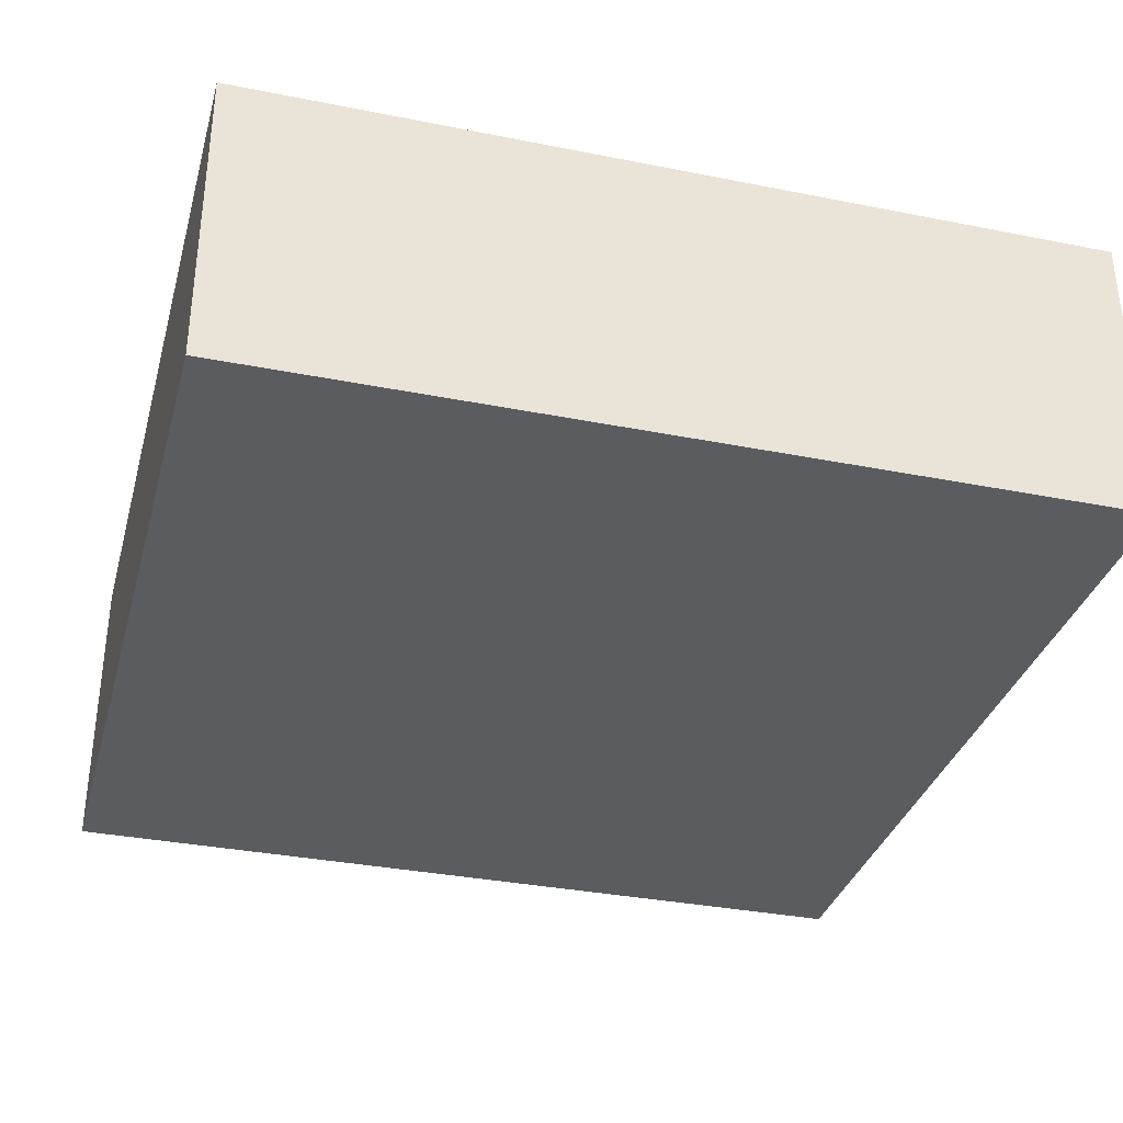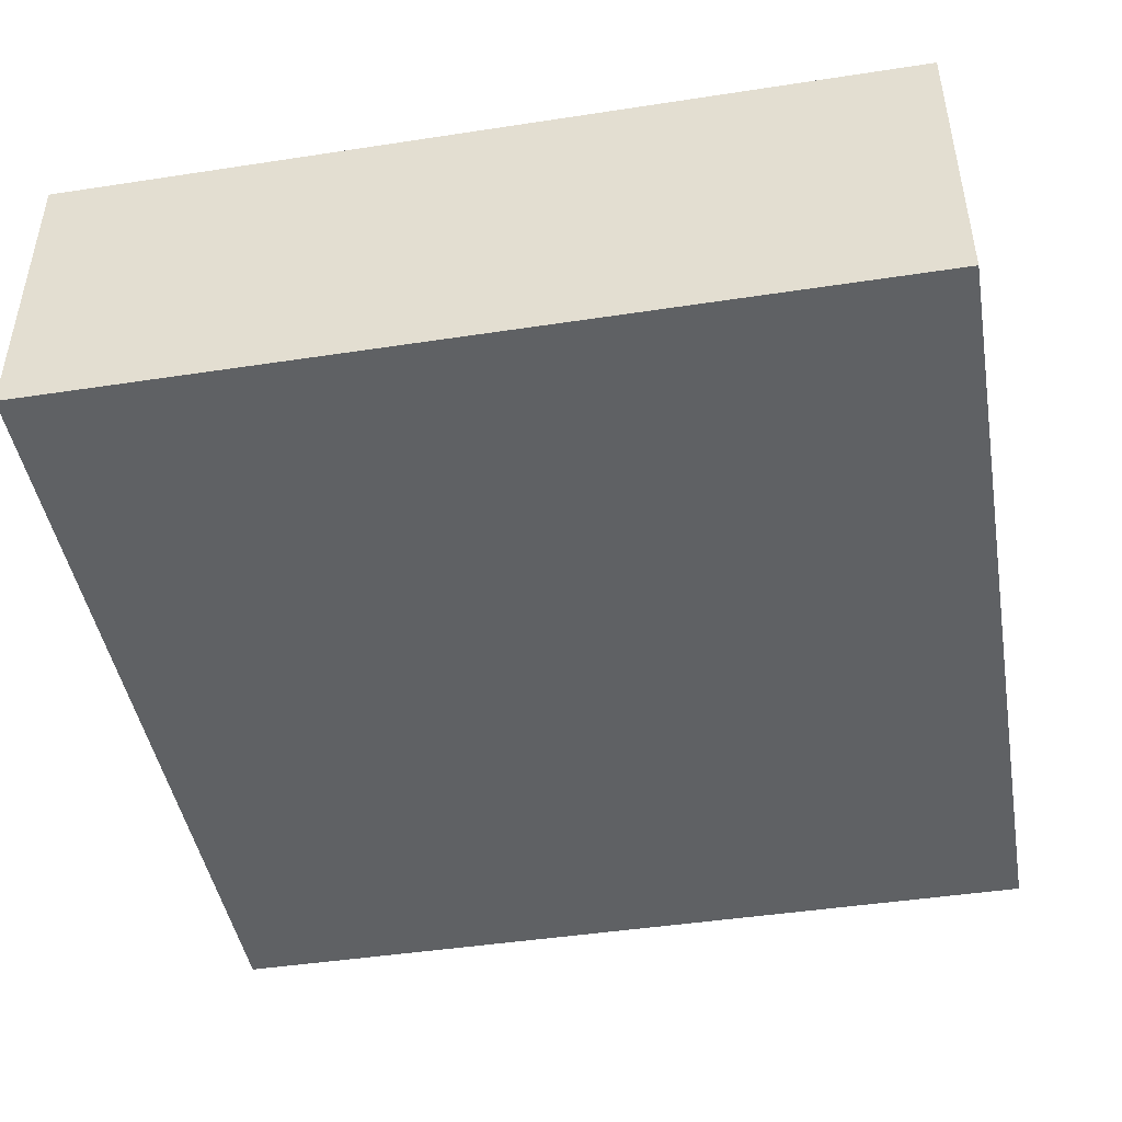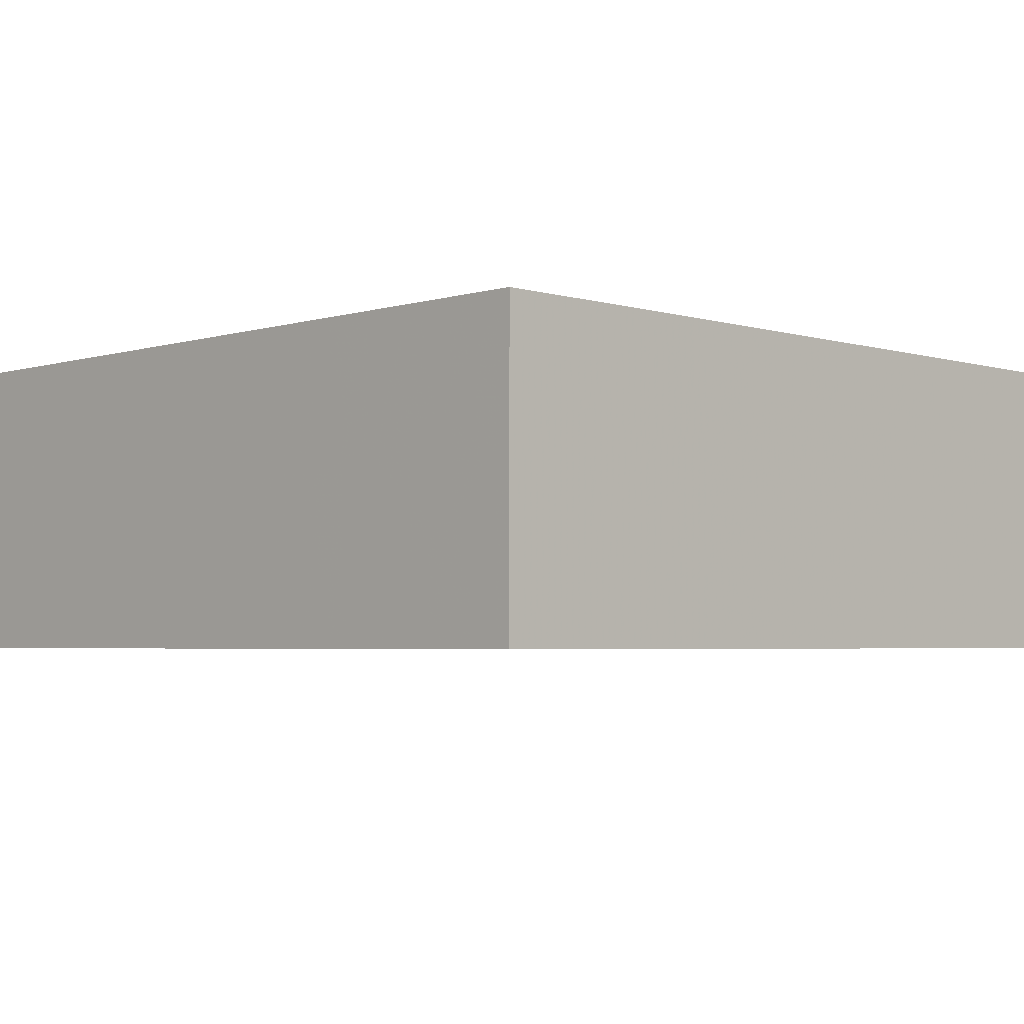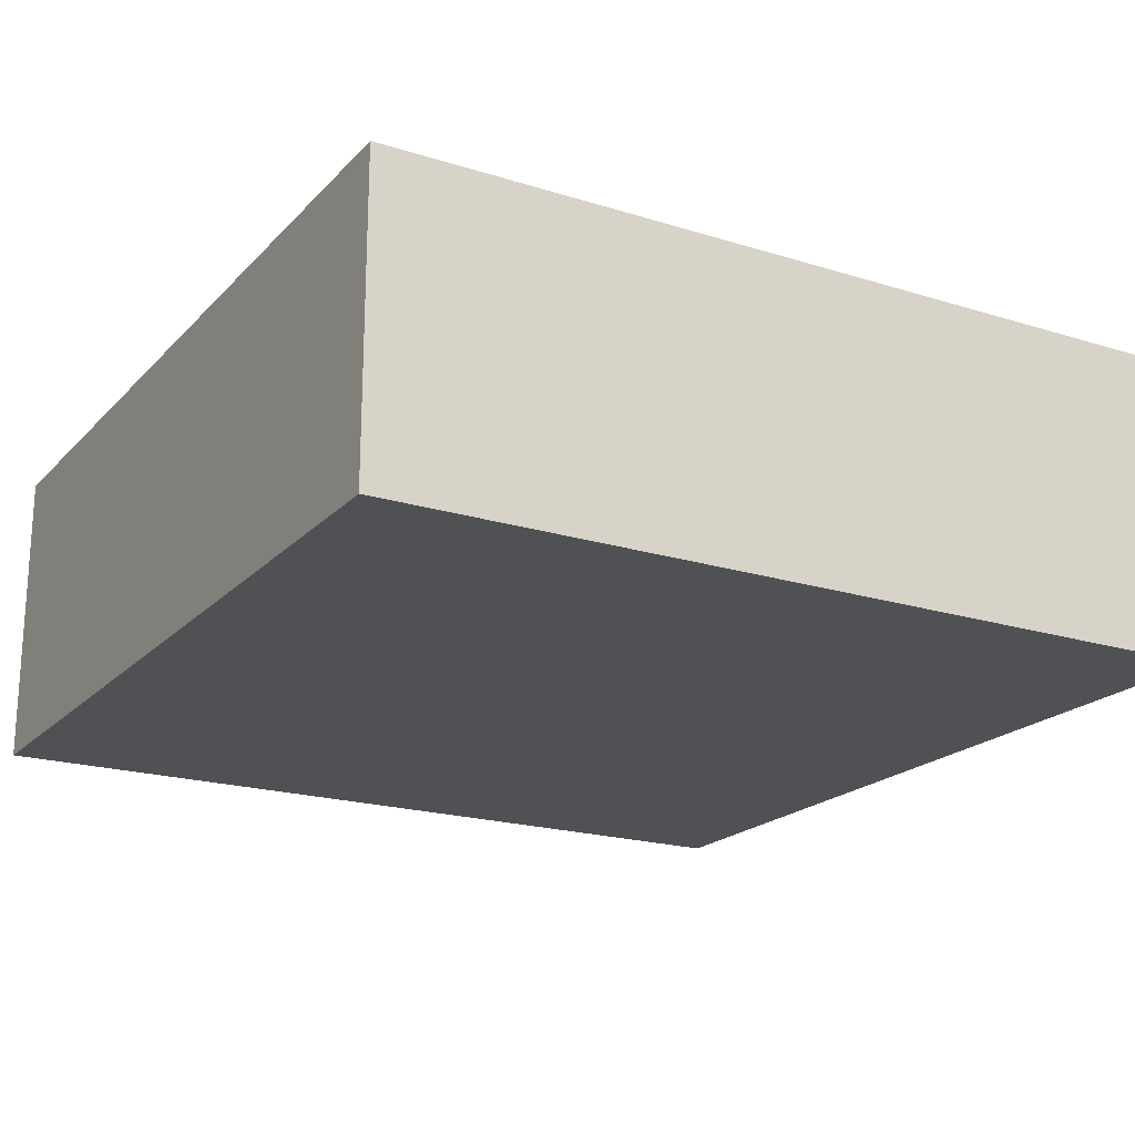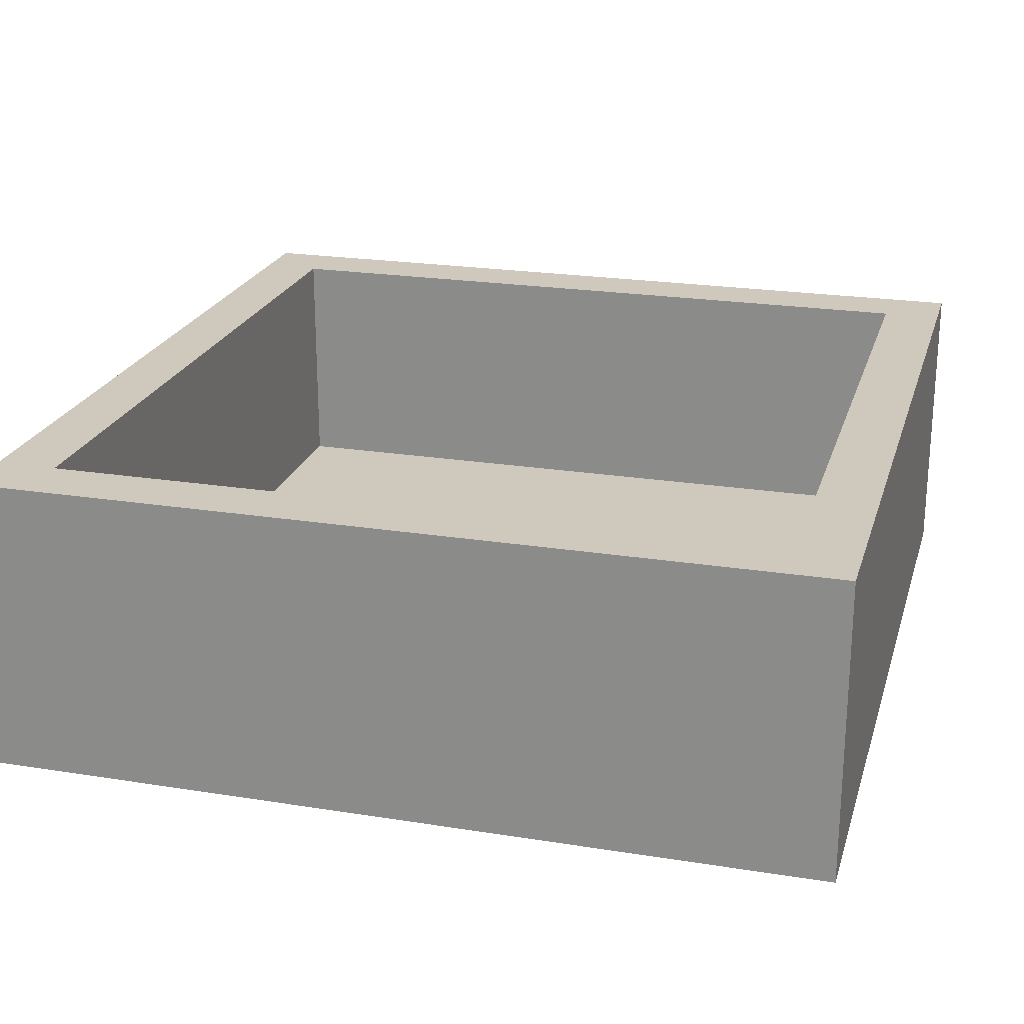
<metadata>
{"format":"obj","ext":"obj","renderer":"f3d","projection":"perspective","resolution":1024,"background":"white","views":[{"elev":-33.9,"azim":-15.1,"up":"+Z"},{"elev":-45.4,"azim":10.0,"up":"+Z"},{"elev":-3.6,"azim":45.2,"up":"+Z"},{"elev":-20.0,"azim":60.2,"up":"+Z"},{"elev":22.5,"azim":-74.6,"up":"+Z"}]}
</metadata>
<code>
v -0.4295 -0.35 -0.25
v -0.505 -0.7094 0
v -1.75 0.4315 -0.25
v 1.75 -0.4129 0.2452
v 1.013 -1.5 1
v 1.183 1.75 1
v 1.36 1.75 0.5684
v 1.75 -1.306 0.1997
v -0.04458 -1.042 0
v 1.399 -1.75 0.594
v -0.9065 -0.2671 -0.25
v -1.75 0.2159 0.469
v 1.5 -1.092 1
v -0.01612 -0.003867 0
v 0.5394 1.279 -0.25
v -0.2831 1.328 -0.25
v -1.5 1.093 0
v -0.2234 1.75 0.3744
v -1.75 -1.195 1
v -1.198 1.75 1
v -1.19 1.75 -0.25
v 1.017 1.5 0
v 0.624 0.1125 -0.25
v 0.992 1.5 1
v 1.5 1.5 0.4953
v -1.071 1.5 0.6803
v 1.75 1.244 -0.25
v -1.315 -1.75 0.5812
v 1.103 -1.01 0
v 1.312 1.75 -0.25
v -1.5 1.5 0.5042
v 1.5 -1.5 0.5722
v -1.75 1.315 0.3596
v -1.5 -1.091 0.4314
v -1.5 -0.6612 0.5709
v -1.5 -1.5 0.5869
v 1.75 1.055 1
v 1.75 0.1019 -0.25
v -1.105 1.5 0.3407
v 0.9999 -1.75 0.469
v 0.5582 -0.8877 0
v 1.195 -0.794 -0.25
v -1.75 0.6067 1
v -1.5 -0.1046 0
v 1.75 -1.361 0.6238
v -0.8164 0.6651 -0.25
v -0.9779 -1.004 0
v -0.8245 1.198 -0.25
v -1.75 0.002905 1
v 1.5 -0.9642 0.5112
v -0.5141 -1.151 0
v 1.5 0.2 0.4911
v 1.5 1.019 0
v 0.1426 -1.75 1
v -0.2297 -1.5 0
v 1.75 0.3508 1
v 1.5 -0.02982 1
v 1.75 -0.8271 0.1827
v 0.09729 1.75 -0.25
v 1.75 0.2979 0.2626
v -0.9906 -0.4209 0
v 0.1071 1.5 0.505
v -1.5 0.4038 1
v 1.75 -0.1325 0.5453
v 1.5 -0.3728 0.5004
v -1.091 -1.75 1
v -0.7964 -1.5 1
v -1.5 0.779 0.5007
v -0.3487 -1.75 -0.25
v 0.389 1.5 1
v -1.75 -0.1676 0.07721
v -0.002234 -0.5008 0
v 0.6015 -0.4966 -0.25
v -0.4845 0.1968 -0.25
v -1.368 -0.2455 -0.25
v 0.0531 -0.148 -0.25
v -0.4983 -1.5 0.5008
v -0.01837 -1.343 -0.25
v -1.286 -0.6898 -0.25
v -1.5 -0.2824 1
v 0.9059 1.75 0.4665
v -0.8252 1.75 0.3732
v -1.5 1.5 1
v -1.5 -1.5 0
v -1.5 -1.5 1
v 1.5 -1.5 0
v -0.205 1.5 1
v 1.5 -1.5 1
v -1.5 0.1588 0.4873
v 1.75 -1.75 1
v 0.9216 0.2319 0
v 0.06635 1.75 1
v 1.75 0.8116 0.374
v -1.75 -0.04779 -0.25
v 1.75 -0.4702 -0.25
v 1.75 1.75 1
v -1.75 -0.7641 0.1471
v -1.75 1.75 -0.25
v 1.178 -0.1923 -0.25
v -1.75 1.247 1
v -0.7986 -1.5 0
v -0.4618 -1.75 1
v -1.75 1.75 1
v -1.5 0.4849 0
v 0.6183 0.7324 -0.25
v 1.75 0.6125 -0.25
v 1.5 -0.1105 0
v -1.5 1.5 0
v 1.75 -1.75 -0.25
v 0.3536 -1.5 0
v -1.277 0.8252 -0.25
v -0.5285 1.75 1
v -0.06346 -0.7933 -0.25
v -1.5 -0.981 1
v -1.75 -1.75 1
v 1.21 0.4735 -0.25
v 1.75 -0.3366 1
v 1.75 1.75 -0.25
v 0.3572 1.75 0.3901
v 0.2731 0.3776 0
v -1.343 1.75 0.3585
v -1.358 1.32 -0.25
v -0.9735 0.1795 0
v 1.088 0.7463 0
v 1.5 1.5 1
v 1.5 1.5 0
v -1.75 -1.75 -0.25
v 0.4868 -1.75 0.3897
v 1.75 -1.04 1
v -1.304 -1.75 0.1691
v -1.193 0.2226 -0.25
v 0.7113 -1.75 1
v 0.9628 -1.5 0
v 0.02064 0.9544 0
v 1.75 -1.75 0.3782
v 1.5 0.5602 1
v -1.75 -0.4979 -0.25
v 1.078 1.151 -0.25
v 0.4562 -0.2027 0
v 1.5 1.07 1
v -1.75 1.75 0.6336
v -1.75 -1.045 -0.25
v 0.1057 -1.5 0.5005
v 0.6056 0.8364 0
v 1.75 -0.1231 0.1106
v -1.5 -0.7283 0
v -1.75 -0.6635 1
v -0.1051 -1.75 0.3768
v -0.5414 1.75 -0.25
v 1.5 -0.6392 1
v 0.9659 -1.75 -0.25
v -0.2407 1.5 0
v -0.3551 0.8131 -0.25
v -0.8 -1.75 0.3753
v 1.018 1.184 0
v 1.5 0.4707 0
v 1.373 -1.75 0.1882
v -0.5095 1.043 0
v -0.6105 1.5 0.5037
v -0.1801 -1.5 1
v -1.75 -1.119 0.6063
v 1.5 -0.7319 0
v 0.7917 1.75 -0.25
v 0.4257 -1.5 1
v -1.75 -1.75 0.3735
v -0.3817 0.4569 0
v -1.75 1.75 0.1003
v 1.75 -1.078 -0.25
v 1.007 -0.4519 0
v 1.447 0.8703 -0.25
v -1.099 -1.5 0.5146
v 1.75 1.75 0.2763
v -1.75 1.17 -0.25
v 1.75 -0.631 0.58
v 0.6489 1.75 1
v 0.6031 -1.178 -0.25
v 0.264 -1.75 -0.25
v -0.9196 1.5 0
v -1.5 -0.3235 0.4116
v 0.1237 1.056 -0.25
v 1.5 0.8034 0.4977
v -1.75 -0.4159 0.5499
v 0.4687 1.5 0
v 0.7456 1.5 0.5
v -0.8522 1.5 1
v 0.7268 -1.5 0.5121
v -1.5 1.006 1
v -0.964 0.793 0
v -1.75 -1.286 0.1254
v 1.75 1.322 0.4801
v 0.09658 0.4605 -0.25
v -1.179 -1.215 -0.25
v -0.992 -1.75 -0.25
v -0.7391 -0.7641 -0.25
v 1.75 -1.033 0.5172
v -0.4782 -0.1664 0
v -1.75 0.8311 0.3881
v 1.253 -1.31 -0.25
v 1.229 -1.75 1
v 1.312 1.75 0.09353
v -0.5567 -1.269 -0.25
f 95 4 58
f 64 60 56
f 125 140 37
f 53 181 25
f 56 117 64
f 129 174 117
f 21 122 98
f 45 135 8
f 168 8 109
f 74 1 11
f 76 1 74
f 199 132 40
f 164 132 5
f 13 129 150
f 196 61 2
f 51 2 47
f 75 94 131
f 197 3 12
f 49 182 147
f 11 75 131
f 156 53 124
f 53 156 181
f 71 12 3
f 103 141 100
f 121 141 20
f 5 199 88
f 186 5 32
f 175 6 81
f 137 75 79
f 139 14 72
f 110 186 133
f 106 170 27
f 124 53 155
f 178 188 158
f 180 15 105
f 59 15 180
f 81 7 200
f 142 127 189
f 28 165 130
f 21 149 48
f 188 178 17
f 21 82 149
f 111 173 122
f 82 21 121
f 96 37 190
f 56 93 37
f 76 74 191
f 111 46 131
f 165 115 161
f 114 19 85
f 103 20 141
f 103 83 20
f 22 155 126
f 24 184 25
f 76 23 73
f 49 12 182
f 43 49 63
f 76 113 1
f 78 113 176
f 70 24 175
f 62 184 70
f 136 140 181
f 106 27 93
f 49 43 12
f 134 144 183
f 165 28 115
f 28 130 154
f 7 81 6
f 165 189 127
f 86 162 29
f 41 29 169
f 127 130 165
f 15 163 138
f 119 81 163
f 59 16 149
f 108 31 17
f 178 39 108
f 13 50 32
f 90 199 10
f 86 133 32
f 90 135 45
f 33 100 141
f 167 33 141
f 63 187 43
f 63 68 187
f 89 179 44
f 35 114 34
f 179 35 146
f 114 35 80
f 84 36 171
f 96 190 172
f 96 125 37
f 99 116 38
f 83 31 26
f 54 128 132
f 128 151 40
f 168 198 42
f 73 99 42
f 44 61 123
f 52 107 65
f 195 58 174
f 95 38 145
f 93 56 60
f 72 2 9
f 142 189 97
f 124 155 144
f 133 41 110
f 87 70 92
f 174 58 4
f 94 71 3
f 121 21 167
f 152 134 183
f 118 172 27
f 196 14 166
f 146 47 61
f 108 39 31
f 97 182 71
f 121 20 82
f 192 142 79
f 180 105 191
f 72 9 41
f 3 131 94
f 180 153 16
f 164 143 160
f 61 196 123
f 21 48 122
f 98 167 21
f 76 73 113
f 68 17 31
f 198 151 176
f 170 106 116
f 185 83 26
f 184 22 25
f 82 112 18
f 69 193 201
f 126 155 53
f 196 2 72
f 109 135 157
f 137 79 142
f 55 51 101
f 185 26 159
f 29 41 133
f 101 77 55
f 104 68 89
f 190 37 93
f 126 53 25
f 23 191 105
f 140 25 181
f 59 180 16
f 55 143 110
f 36 34 114
f 151 198 109
f 123 166 188
f 128 40 132
f 199 5 132
f 33 167 173
f 110 9 55
f 59 18 119
f 194 79 11
f 84 34 36
f 137 94 75
f 19 147 161
f 114 80 147
f 156 52 181
f 54 160 102
f 26 31 39
f 86 32 50
f 147 182 161
f 102 148 54
f 111 131 3
f 137 142 97
f 84 101 47
f 179 80 35
f 163 59 119
f 150 50 13
f 160 67 102
f 117 174 64
f 115 85 19
f 175 119 92
f 120 166 14
f 60 106 93
f 162 169 29
f 127 193 130
f 112 20 185
f 124 91 156
f 63 89 68
f 69 154 193
f 56 57 117
f 105 138 116
f 80 179 89
f 4 64 174
f 18 149 82
f 151 157 40
f 39 178 159
f 143 77 160
f 96 6 125
f 137 71 94
f 57 136 52
f 151 109 157
f 51 9 2
f 194 113 201
f 106 60 38
f 90 129 88
f 191 153 180
f 61 47 2
f 160 54 164
f 22 184 183
f 12 71 182
f 88 13 32
f 36 85 171
f 98 173 167
f 88 32 5
f 196 166 123
f 127 142 192
f 131 74 11
f 153 191 74
f 92 18 112
f 150 117 57
f 24 70 184
f 173 111 3
f 145 4 95
f 182 97 161
f 17 104 188
f 125 6 24
f 103 100 83
f 97 71 137
f 66 102 67
f 16 48 149
f 166 134 158
f 102 154 148
f 80 63 49
f 181 52 136
f 62 183 184
f 127 192 193
f 68 31 187
f 125 24 25
f 101 51 47
f 78 69 201
f 57 52 65
f 40 10 199
f 189 161 97
f 135 10 157
f 168 42 95
f 63 80 89
f 151 128 177
f 56 37 136
f 30 200 118
f 73 176 113
f 91 139 169
f 33 197 100
f 192 201 193
f 145 38 60
f 112 82 20
f 153 74 46
f 148 177 128
f 39 159 26
f 136 57 56
f 81 119 175
f 146 44 179
f 5 186 164
f 115 66 85
f 79 194 192
f 69 177 148
f 18 92 119
f 69 148 154
f 162 50 65
f 159 62 87
f 146 61 44
f 190 93 27
f 196 72 14
f 194 1 113
f 17 68 104
f 91 120 139
f 122 48 111
f 166 120 134
f 55 9 51
f 143 55 77
f 154 66 28
f 132 164 54
f 90 45 129
f 60 64 145
f 84 171 101
f 6 96 7
f 152 158 134
f 201 192 194
f 118 200 172
f 191 23 76
f 38 116 106
f 116 99 23
f 131 46 74
f 118 27 30
f 109 8 135
f 23 105 116
f 46 111 48
f 83 187 31
f 168 109 198
f 171 67 77
f 30 138 163
f 43 100 197
f 34 146 35
f 177 69 78
f 11 79 75
f 90 88 199
f 67 85 66
f 95 99 38
f 9 110 41
f 59 149 18
f 138 30 27
f 98 122 173
f 59 163 15
f 195 129 45
f 188 104 123
f 186 110 143
f 107 156 91
f 19 161 115
f 44 104 89
f 183 62 152
f 141 121 167
f 126 25 22
f 185 87 112
f 43 197 12
f 84 146 34
f 172 200 7
f 49 147 80
f 41 169 139
f 190 27 172
f 54 148 128
f 95 42 99
f 150 57 65
f 175 24 6
f 67 171 85
f 13 88 129
f 164 186 143
f 70 87 62
f 200 163 81
f 117 150 129
f 144 134 120
f 107 52 156
f 174 129 195
f 152 159 178
f 140 136 37
f 172 7 96
f 170 116 138
f 30 163 200
f 14 139 120
f 78 176 177
f 198 176 42
f 177 176 151
f 125 25 140
f 187 83 100
f 22 183 155
f 40 157 10
f 85 36 114
f 165 161 189
f 62 159 152
f 178 158 152
f 186 32 133
f 86 29 133
f 194 11 1
f 27 170 138
f 193 154 130
f 168 95 58
f 162 65 107
f 3 197 173
f 90 10 135
f 195 45 8
f 66 154 102
f 176 73 42
f 162 107 169
f 160 77 67
f 99 73 23
f 4 145 64
f 138 105 15
f 100 43 187
f 91 169 107
f 108 17 178
f 92 112 87
f 195 8 58
f 41 139 72
f 158 188 166
f 33 173 197
f 183 144 155
f 168 58 8
f 83 185 20
f 78 201 113
f 101 171 77
f 147 19 114
f 175 92 70
f 120 91 144
f 150 65 50
f 66 115 28
f 16 153 48
f 144 91 124
f 104 44 123
f 46 48 153
f 87 185 159
f 86 50 162
f 84 47 146

</code>
